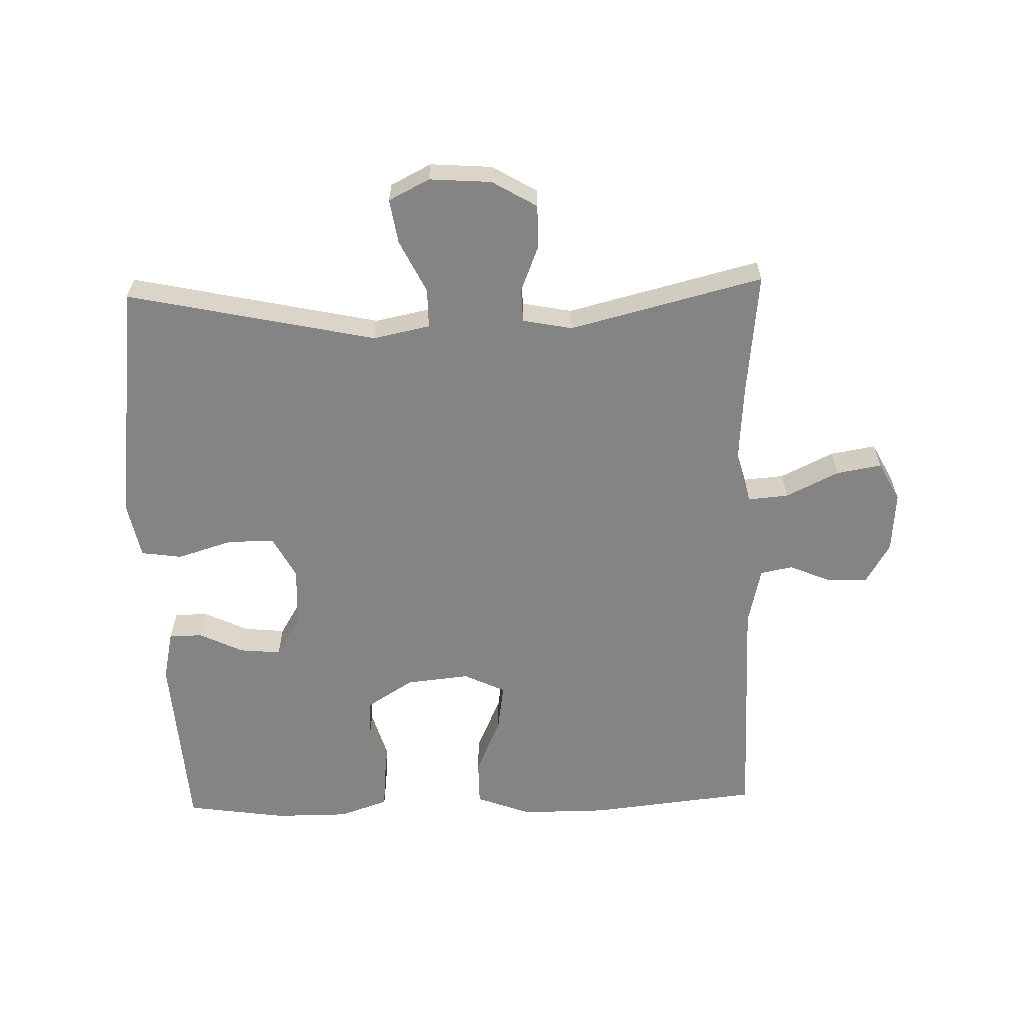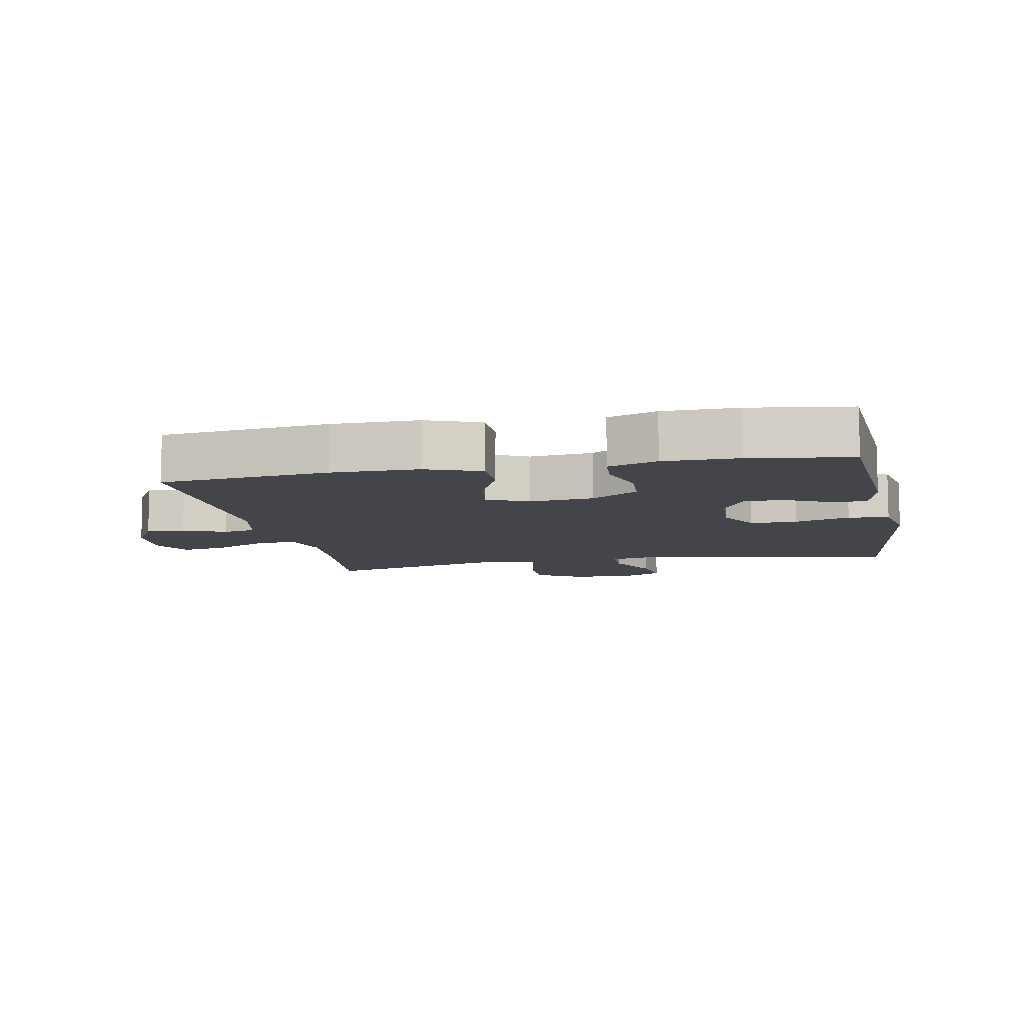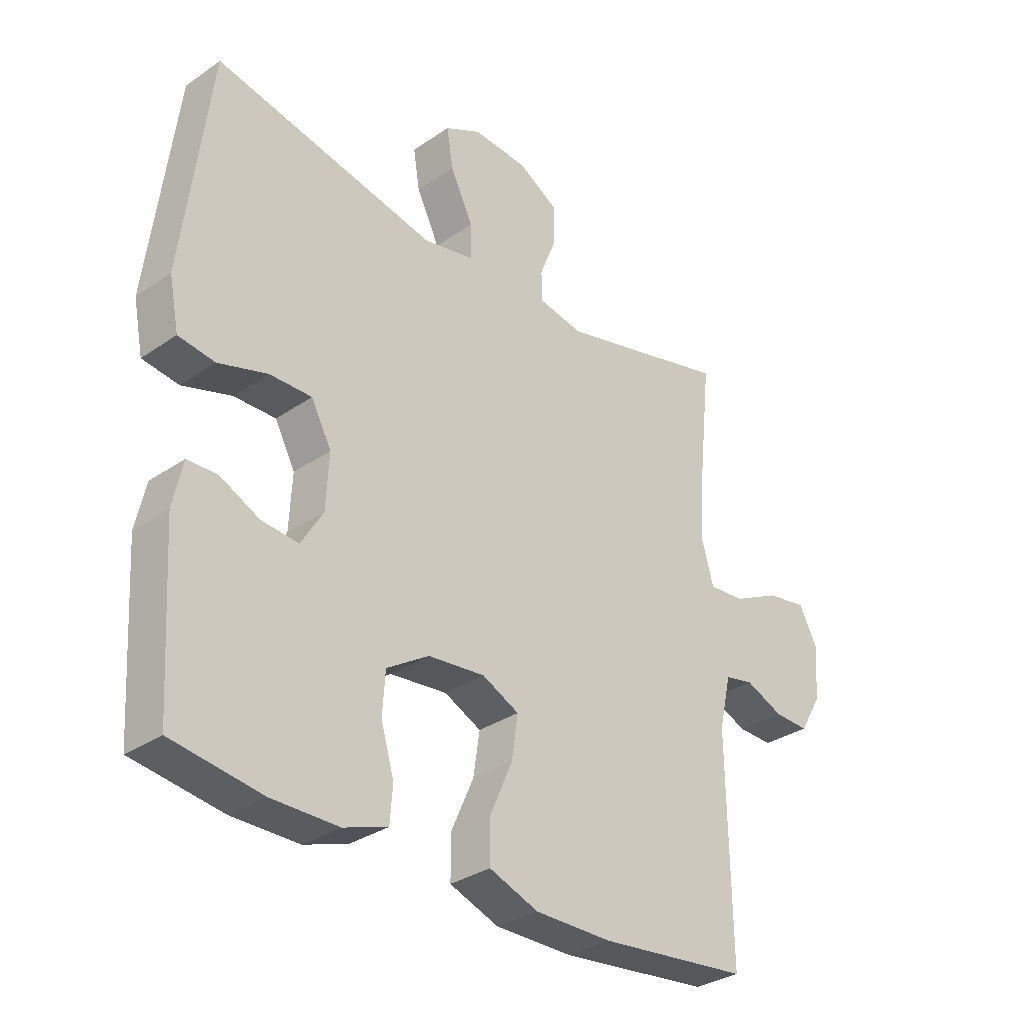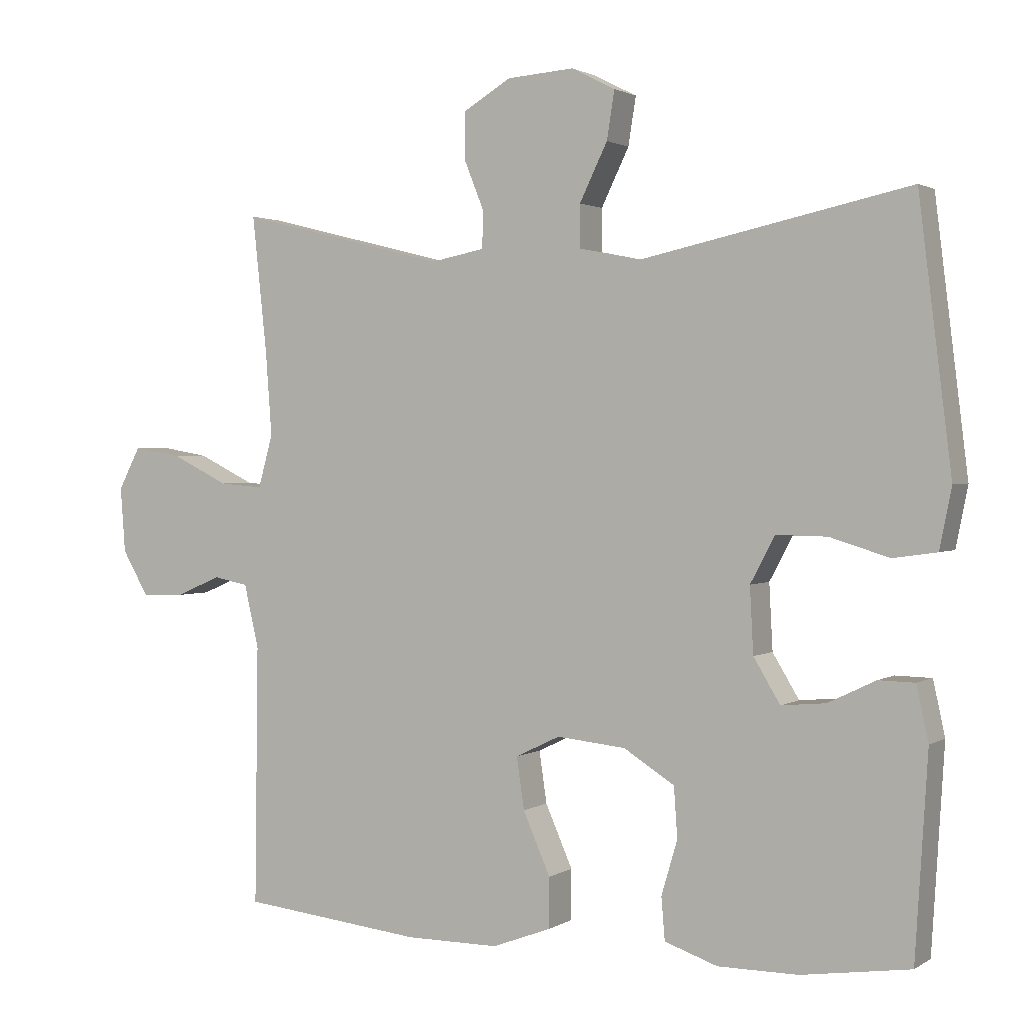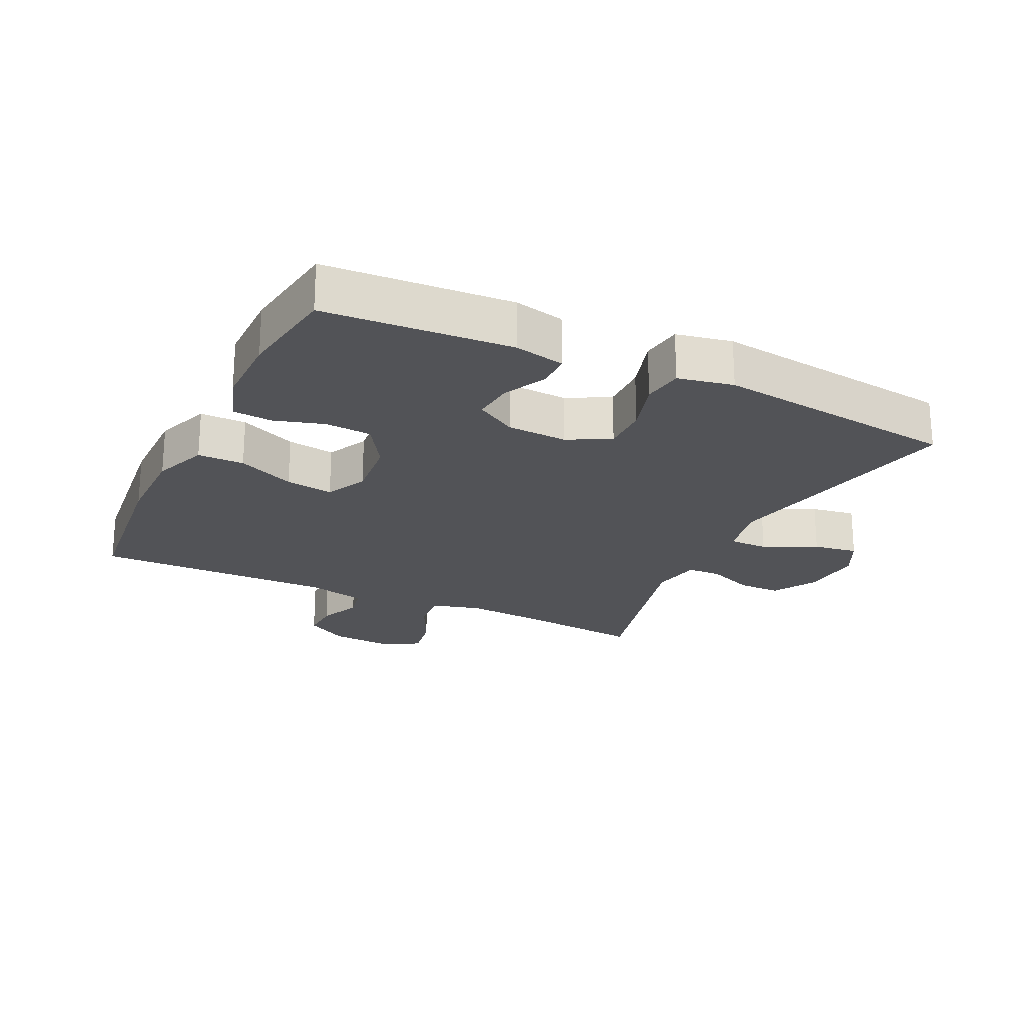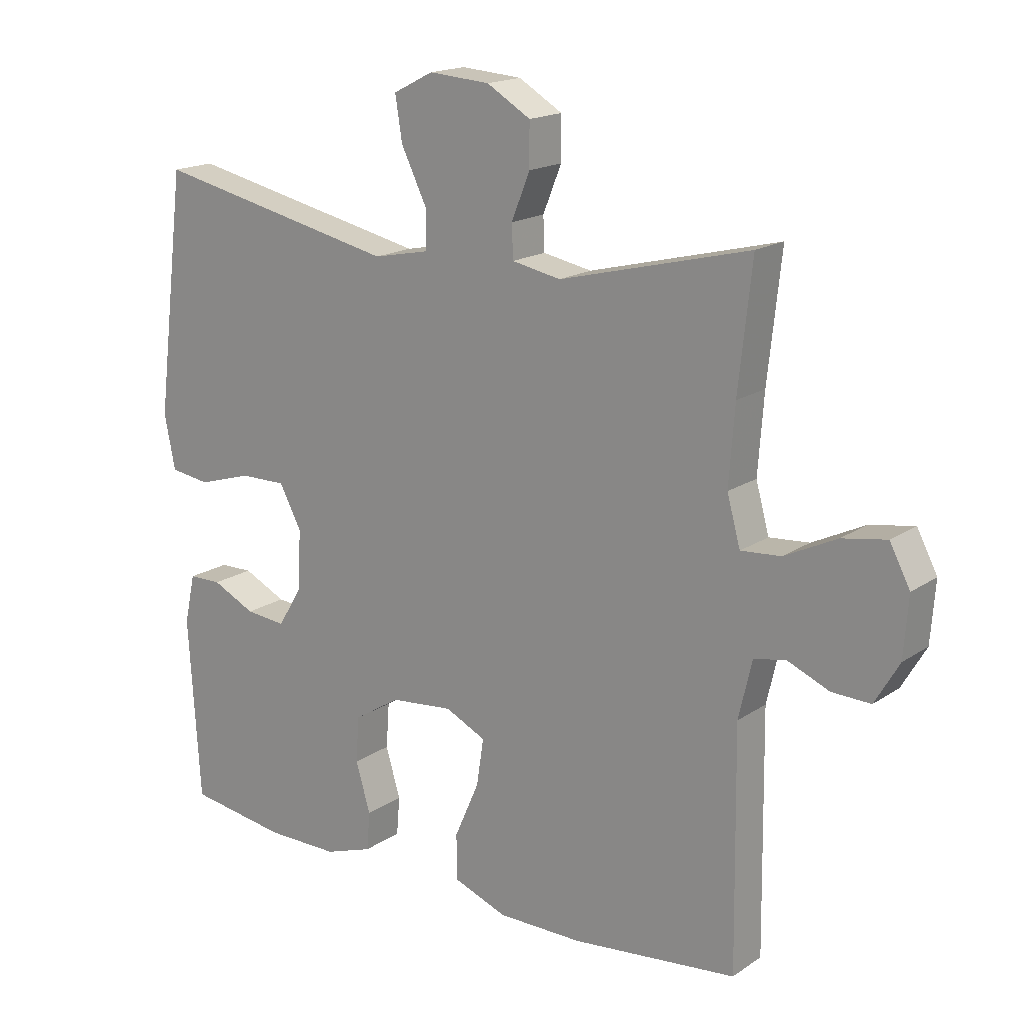
<metadata>
{"format":"obj","ext":"obj","renderer":"f3d","projection":"perspective","resolution":1024,"background":"white","views":[{"elev":-61.3,"azim":1.7,"up":"+Y"},{"elev":-9.2,"azim":-168.7,"up":"+Y"},{"elev":-32.0,"azim":-46.0,"up":"+Z"},{"elev":1.7,"azim":-152.8,"up":"+Z"},{"elev":-22.4,"azim":-115.6,"up":"+Y"},{"elev":17.3,"azim":37.4,"up":"+Z"}]}
</metadata>
<code>
v -0.5 0.07 -0.5
v -0.518 0.07 -0.211
v -0.501 0.07 -0.133
v -0.449 0.07 -0.132
v -0.381 0.07 -0.165
v -0.317 0.07 -0.171
v -0.279 0.07 -0.108
v -0.274 0.07 -0.014
v -0.309 0.07 0.052
v -0.382 0.07 0.051
v -0.467 0.07 0.025
v -0.53 0.07 0.034
v -0.547 0.07 0.12
v -0.531 0.07 0.249
v -0.5 0.07 0.5
v -0.114 0.07 0.417
v -0.026 0.07 0.435
v -0.026 0.07 0.496
v -0.066 0.07 0.578
v -0.077 0.07 0.647
v -0.014 0.07 0.679
v 0.082 0.07 0.672
v 0.151 0.07 0.631
v 0.151 0.07 0.564
v 0.122 0.07 0.492
v 0.124 0.07 0.44
v 0.201 0.07 0.425
v 0.5 0.07 0.5
v 0.479 0.07 0.305
v 0.47 0.07 0.183
v 0.491 0.07 0.107
v 0.554 0.07 0.112
v 0.636 0.07 0.152
v 0.706 0.07 0.164
v 0.738 0.07 0.103
v 0.731 0.07 0.009
v 0.693 0.07 -0.056
v 0.632 0.07 -0.054
v 0.566 0.07 -0.026
v 0.516 0.07 -0.036
v 0.495 0.07 -0.127
v 0.5 0.07 -0.5
v 0.239 0.07 -0.528
v 0.105 0.07 -0.528
v 0.02 0.07 -0.496
v 0.02 0.07 -0.424
v 0.059 0.07 -0.335
v 0.07 0.07 -0.261
v 0.006 0.07 -0.23
v -0.093 0.07 -0.24
v -0.166 0.07 -0.286
v -0.171 0.07 -0.358
v -0.148 0.07 -0.436
v -0.153 0.07 -0.497
v -0.229 0.07 -0.523
v -0.344 0.07 -0.523
v -0.5 0 -0.5
v -0.518 0 -0.211
v -0.501 0 -0.133
v -0.449 0 -0.132
v -0.381 0 -0.165
v -0.317 0 -0.171
v -0.279 0 -0.108
v -0.274 0 -0.014
v -0.309 0 0.052
v -0.382 0 0.051
v -0.467 0 0.025
v -0.53 0 0.034
v -0.547 0 0.12
v -0.531 0 0.249
v -0.5 0 0.5
v -0.114 0 0.417
v -0.026 0 0.435
v -0.026 0 0.496
v -0.066 0 0.578
v -0.077 0 0.647
v -0.014 0 0.679
v 0.082 0 0.672
v 0.151 0 0.631
v 0.151 0 0.564
v 0.122 0 0.492
v 0.124 0 0.44
v 0.201 0 0.425
v 0.5 0 0.5
v 0.479 0 0.305
v 0.47 0 0.183
v 0.491 0 0.107
v 0.554 0 0.112
v 0.636 0 0.152
v 0.706 0 0.164
v 0.738 0 0.103
v 0.731 0 0.009
v 0.693 0 -0.056
v 0.632 0 -0.054
v 0.566 0 -0.026
v 0.516 0 -0.036
v 0.495 0 -0.127
v 0.5 0 -0.5
v 0.239 0 -0.528
v 0.105 0 -0.528
v 0.02 0 -0.496
v 0.02 0 -0.424
v 0.059 0 -0.335
v 0.07 0 -0.261
v 0.006 0 -0.23
v -0.093 0 -0.24
v -0.166 0 -0.286
v -0.171 0 -0.358
v -0.148 0 -0.436
v -0.153 0 -0.497
v -0.229 0 -0.523
v -0.344 0 -0.523
f 3 4 5
f 2 3 5
f 1 2 5
f 56 1 5
f 55 56 5
f 54 55 5
f 53 54 5
f 52 53 5
f 51 52 5 6
f 50 51 6 7
f 49 50 7 8
f 48 49 8 9
f 45 46 47
f 44 45 47
f 43 44 47
f 42 43 47
f 41 42 47
f 40 41 47 48
f 37 38 39
f 36 37 39
f 35 36 39
f 34 35 39
f 33 34 39
f 32 33 39
f 31 32 39 40
f 40 48 9
f 31 40 9
f 30 31 9
f 27 28 29
f 30 9 10
f 29 30 10
f 27 29 10
f 26 27 10
f 23 24 25
f 22 23 25
f 21 22 25
f 20 21 25
f 19 20 25
f 18 19 25
f 17 18 25 26
f 14 15 16
f 16 17 26
f 14 16 26
f 13 14 26
f 12 13 26
f 11 12 26
f 10 11 26
f 61 60 59
f 61 59 58
f 61 58 57
f 61 57 112
f 61 112 111
f 61 111 110
f 61 110 109
f 61 109 108
f 62 61 108 107
f 63 62 107 106
f 64 63 106 105
f 65 64 105 104
f 103 102 101
f 103 101 100
f 103 100 99
f 103 99 98
f 103 98 97
f 104 103 97 96
f 95 94 93
f 95 93 92
f 95 92 91
f 95 91 90
f 95 90 89
f 95 89 88
f 96 95 88 87
f 65 104 96
f 65 96 87
f 65 87 86
f 85 84 83
f 66 65 86
f 66 86 85
f 66 85 83
f 66 83 82
f 81 80 79
f 81 79 78
f 81 78 77
f 81 77 76
f 81 76 75
f 81 75 74
f 82 81 74 73
f 72 71 70
f 82 73 72
f 82 72 70
f 82 70 69
f 82 69 68
f 82 68 67
f 82 67 66
f 1 57 58 2
f 2 58 59 3
f 3 59 60 4
f 4 60 61 5
f 5 61 62 6
f 6 62 63 7
f 7 63 64 8
f 8 64 65 9
f 9 65 66 10
f 10 66 67 11
f 11 67 68 12
f 12 68 69 13
f 13 69 70 14
f 14 70 71 15
f 15 71 72 16
f 16 72 73 17
f 17 73 74 18
f 18 74 75 19
f 19 75 76 20
f 20 76 77 21
f 21 77 78 22
f 22 78 79 23
f 23 79 80 24
f 24 80 81 25
f 25 81 82 26
f 26 82 83 27
f 27 83 84 28
f 28 84 85 29
f 29 85 86 30
f 30 86 87 31
f 31 87 88 32
f 32 88 89 33
f 33 89 90 34
f 34 90 91 35
f 35 91 92 36
f 36 92 93 37
f 37 93 94 38
f 38 94 95 39
f 39 95 96 40
f 40 96 97 41
f 41 97 98 42
f 42 98 99 43
f 43 99 100 44
f 44 100 101 45
f 45 101 102 46
f 46 102 103 47
f 47 103 104 48
f 48 104 105 49
f 49 105 106 50
f 50 106 107 51
f 51 107 108 52
f 52 108 109 53
f 53 109 110 54
f 54 110 111 55
f 55 111 112 56
f 56 112 57 1

</code>
